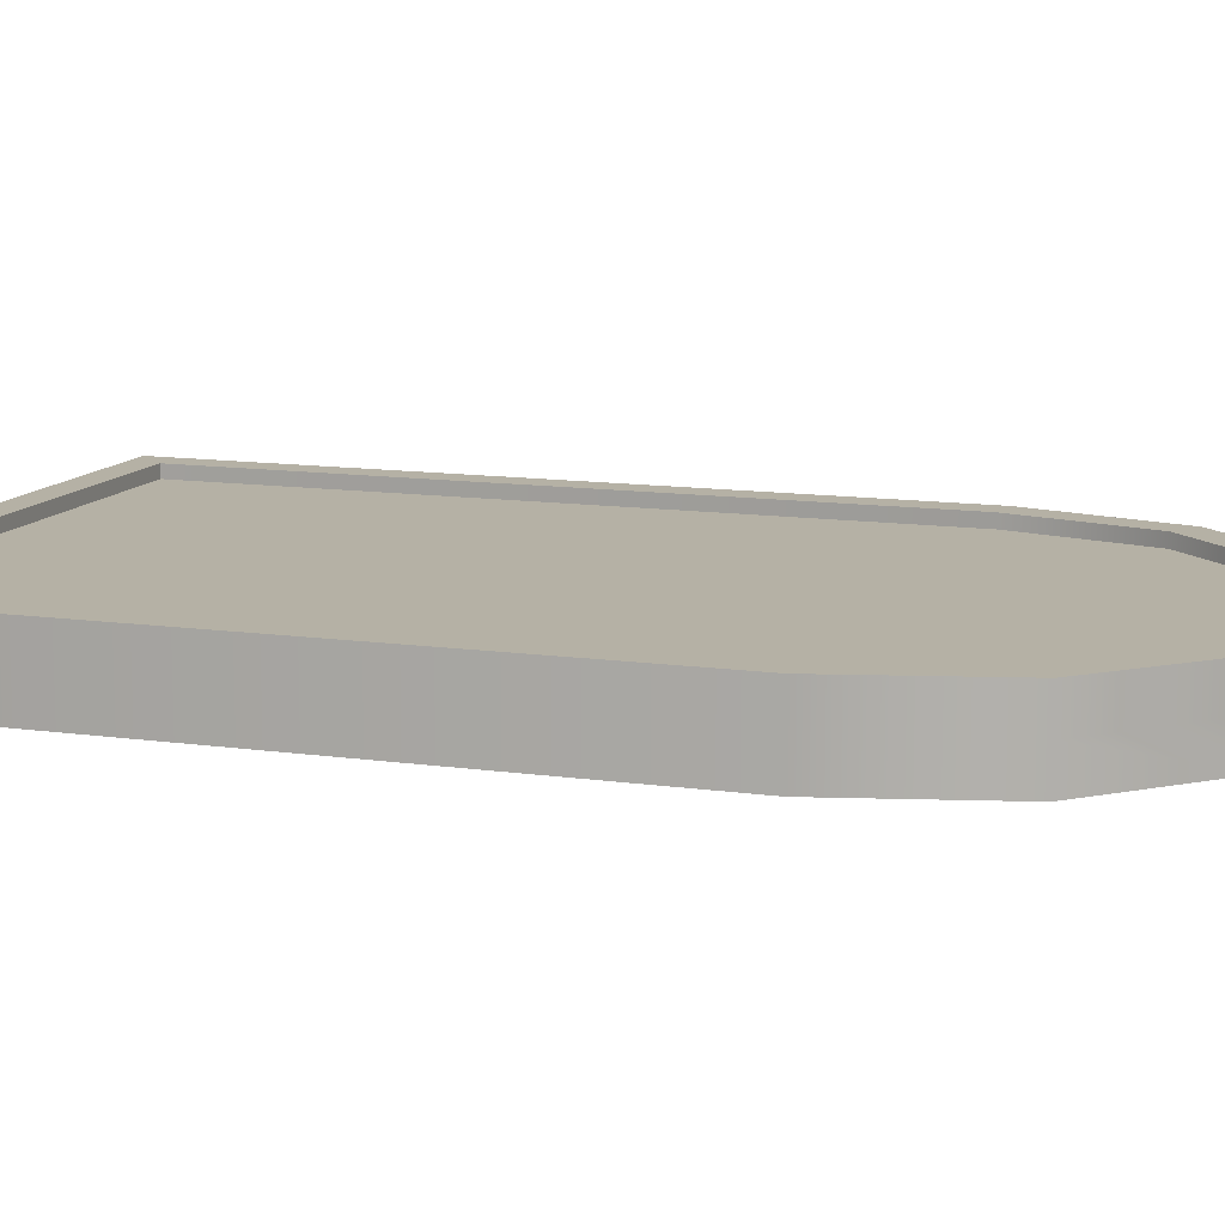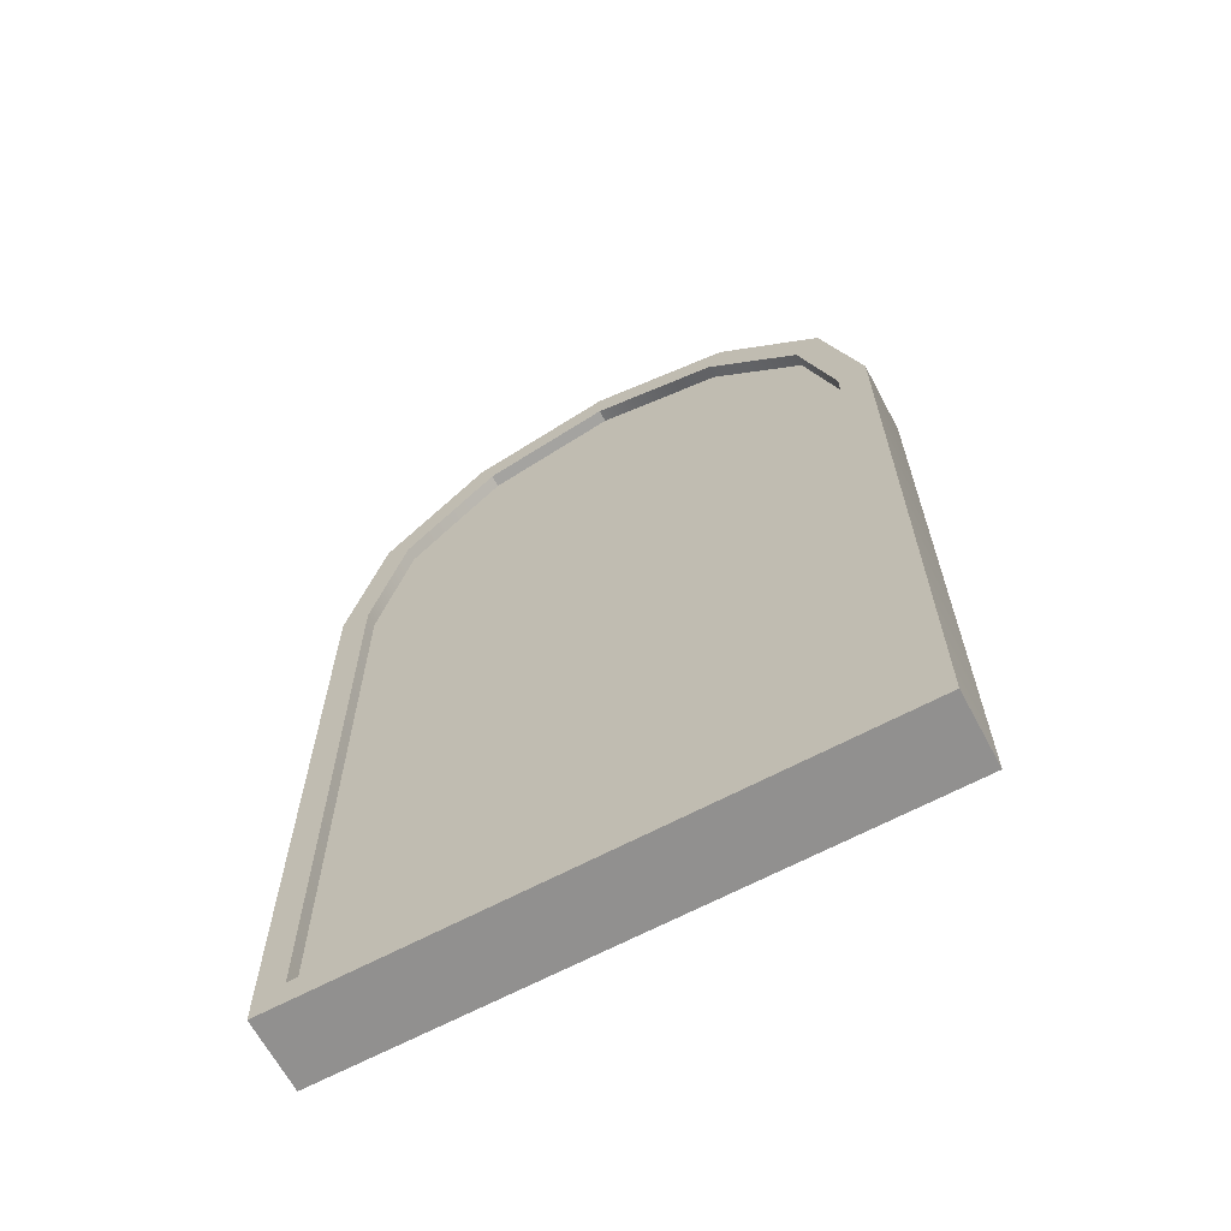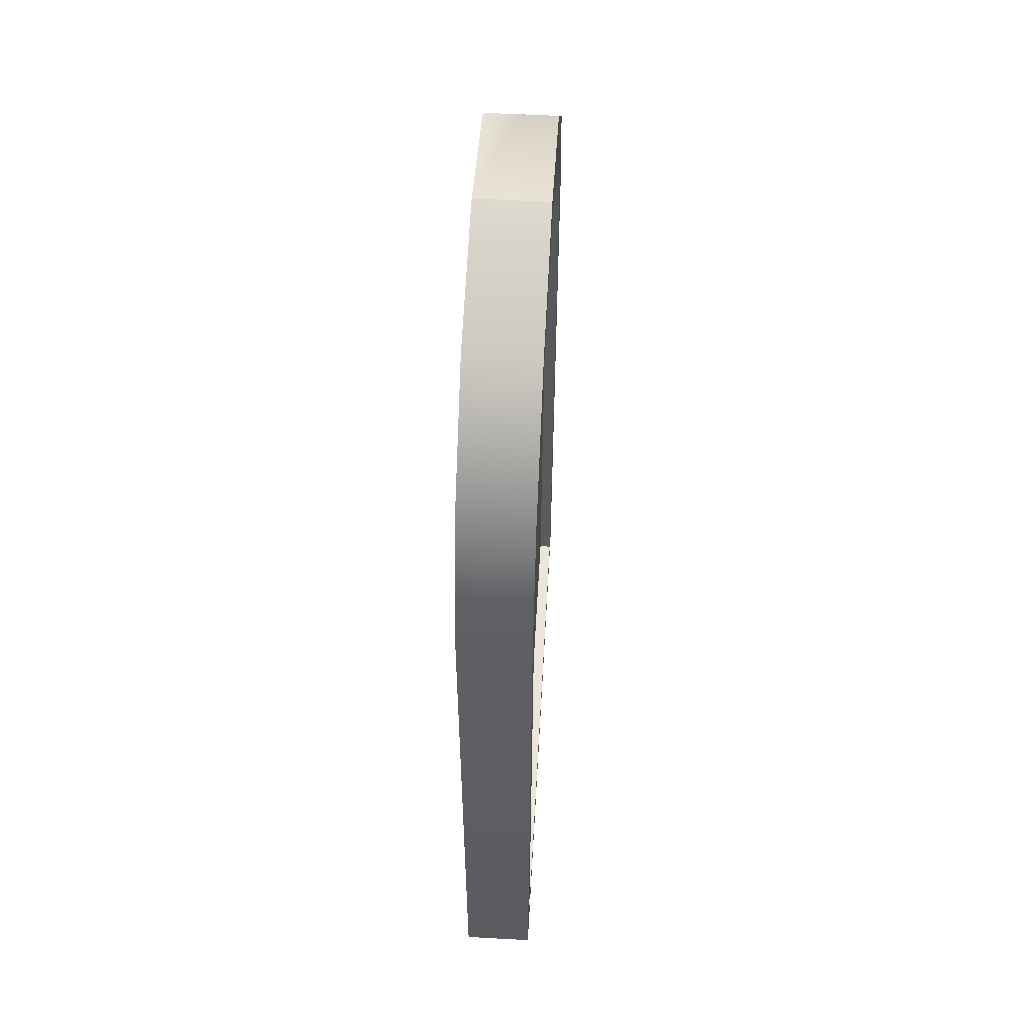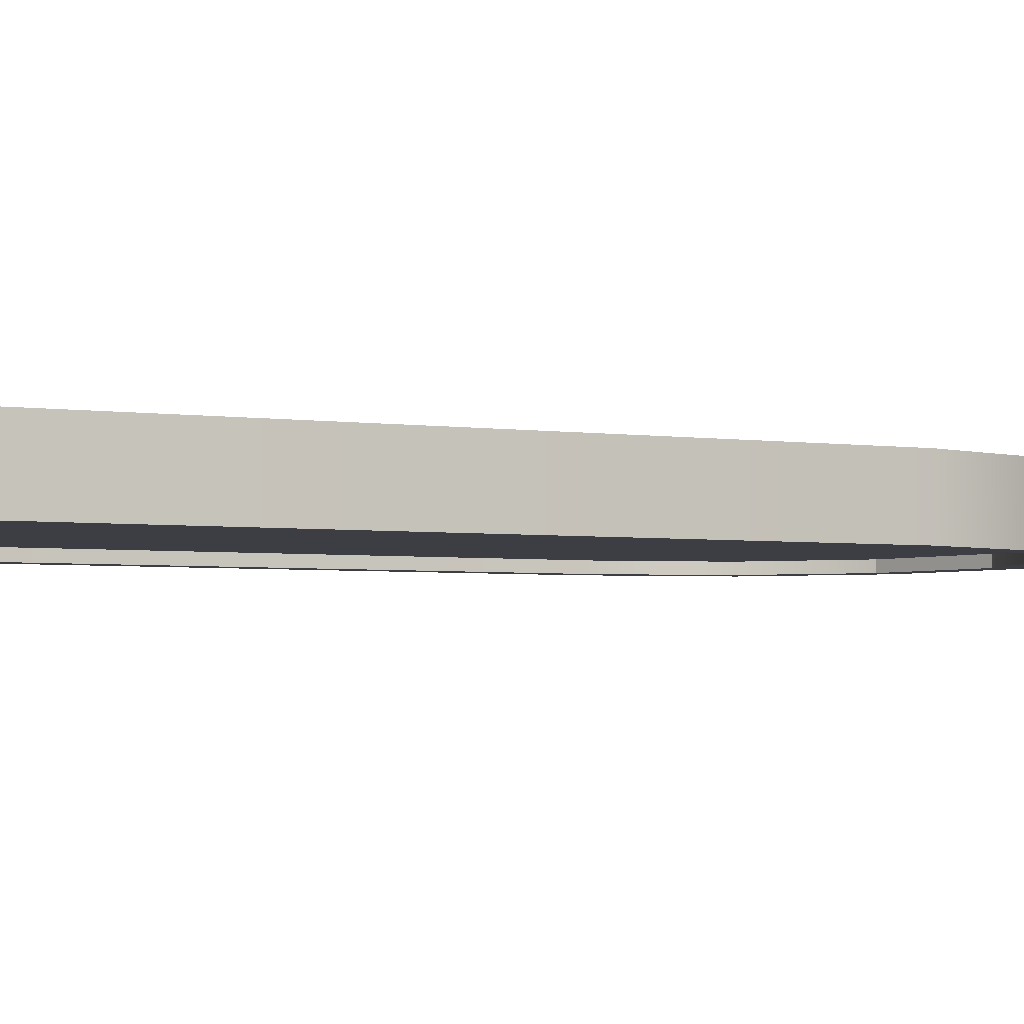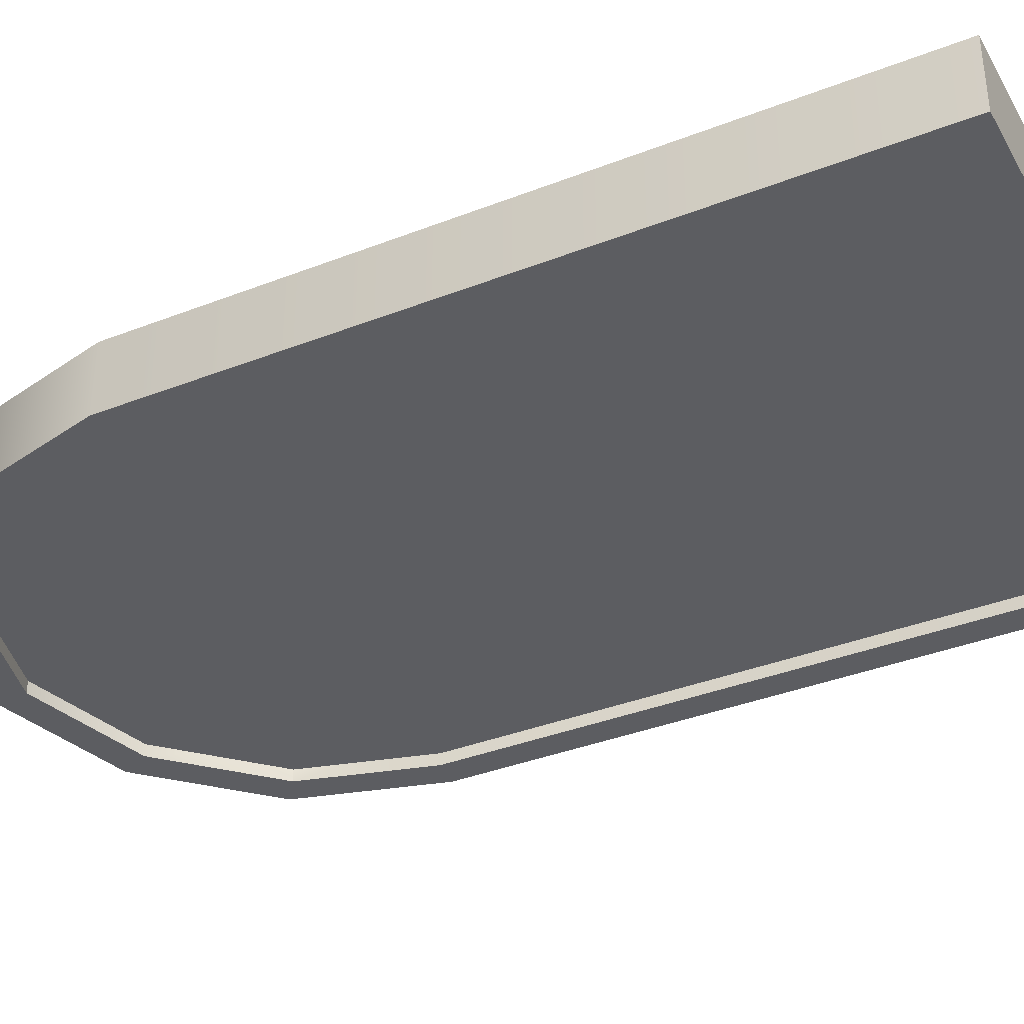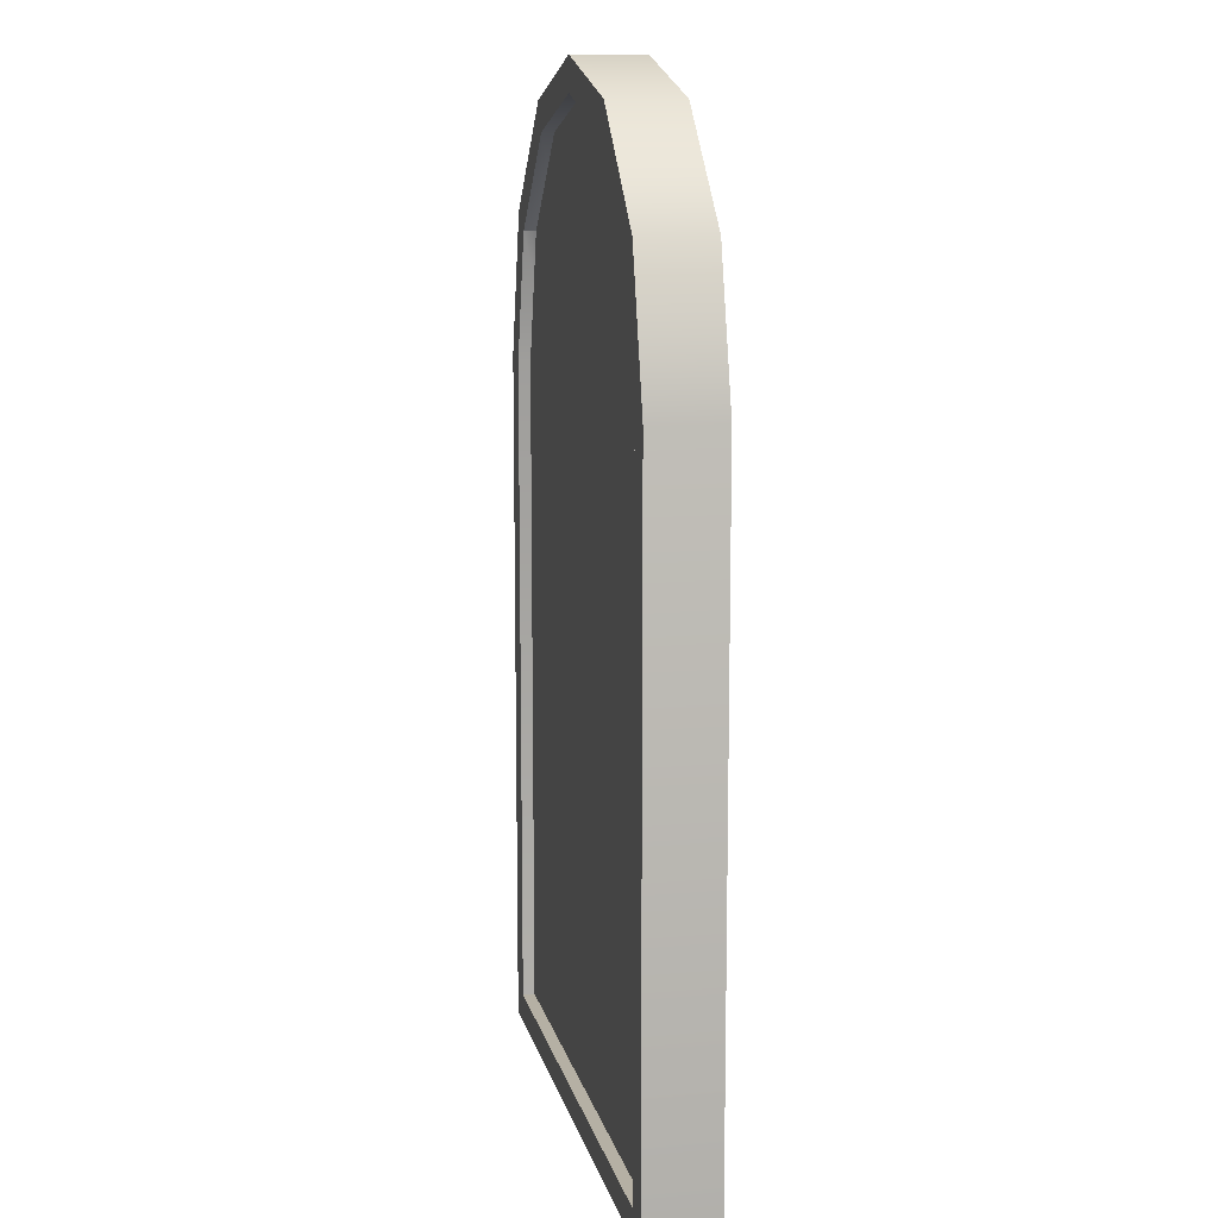
<metadata>
{"format":"obj","ext":"obj","renderer":"f3d","projection":"perspective","resolution":1024,"background":"white","views":[{"elev":11.8,"azim":109.2,"up":"+Z"},{"elev":-65.7,"azim":28.1,"up":"+Y"},{"elev":56.0,"azim":-86.7,"up":"+Y"},{"elev":-3.7,"azim":64.6,"up":"+Z"},{"elev":-37.1,"azim":-63.3,"up":"+Z"},{"elev":11.6,"azim":-102.3,"up":"+Y"}]}
</metadata>
<code>
o Window_Round1_Cylinder.039
v 0.4532 1.097 0.05628
v 0.4074 0.04585 0.05628
v 0.3925 1.323 0.05628
v -0.4074 0.04585 0.05628
v 0.2266 1.489 0.05628
v -0.4074 1.091 0.05628
v 0 1.55 0.05628
v -0.3528 1.294 0.05628
v -0.2266 1.489 0.05628
v -0.2037 1.444 0.05628
v -0.3925 1.323 0.05628
v 0 1.498 0.05628
v -0.4532 1.097 0.05628
v 0.2037 1.444 0.05628
v 0.4532 -0 0.05628
v 0.3528 1.294 0.05628
v -0.4532 -0 0.05628
v 0.4074 1.091 0.05628
v 0.4532 1.097 -0.05628
v 0.4074 0.04585 -0.05628
v 0.3925 1.323 -0.05628
v -0.4074 0.04585 -0.05628
v 0.2266 1.489 -0.05628
v -0.4074 1.091 -0.05628
v 0 1.55 -0.05628
v -0.3528 1.294 -0.05628
v -0.2266 1.489 -0.05628
v -0.2037 1.444 -0.05628
v -0.3925 1.323 -0.05628
v 0 1.498 -0.05628
v -0.4532 1.097 -0.05628
v 0.2037 1.444 -0.05628
v 0.4532 -0 -0.05628
v 0.3528 1.294 -0.05628
v -0.4532 -0 -0.05628
v 0.4074 1.091 -0.05628
v 0.4532 1.097 -0
v 0.3925 1.323 -0
v 0.2266 1.489 -0
v 0 1.55 -0
v -0.2266 1.489 0
v -0.3925 1.323 0
v -0.4532 1.097 0
v 0.4532 -0 -0
v -0.4532 -0 0
v 0.4074 0.04585 -0
v -0.4074 0.04585 0
v 0.4074 1.091 -0
v -0.4074 1.091 0
v -0.3528 1.294 0
v -0.2037 1.444 0
v 0 1.498 -0
v 0.2037 1.444 -0
v 0.3528 1.294 -0
v 0.4174 0.02175 0.03688
v -0.4174 0.02175 0.03688
v -0.4174 1.092 0.03688
v -0.3615 1.301 0.03688
v -0.2087 1.454 0.03688
v 0 1.51 0.03688
v 0.2087 1.454 0.03688
v 0.3615 1.301 0.03688
v 0.4174 1.092 0.03688
v 0.4174 0.02175 -0.03688
v -0.4174 0.02175 -0.03687
v -0.4174 1.092 -0.03688
v -0.3615 1.301 -0.03688
v -0.2087 1.454 -0.03688
v 0 1.51 -0.03688
v 0.2087 1.454 -0.03688
v 0.3615 1.301 -0.03688
v 0.4174 1.092 -0.03688
f 1 16 18
f 13 4 6
f 3 14 16
f 1 2 15
f 5 12 14
f 9 12 7
f 37 15 44
f 11 10 9
f 13 8 11
f 15 4 17
f 17 44 15
f 12 53 14
f 43 17 13
f 42 13 11
f 41 11 9
f 40 9 7
f 39 7 5
f 38 5 3
f 37 3 1
f 6 50 8
f 2 47 4
f 14 54 16
f 8 51 10
f 18 46 2
f 16 48 18
f 10 52 12
f 4 49 6
f 19 34 21
f 31 22 35
f 21 32 23
f 20 19 33
f 23 30 25
f 30 27 25
f 44 19 37
f 28 29 27
f 26 31 29
f 22 33 35
f 44 35 33
f 53 30 32
f 35 43 31
f 31 42 29
f 29 41 27
f 27 40 25
f 25 39 23
f 23 38 21
f 21 37 19
f 50 24 26
f 47 20 22
f 54 32 34
f 51 26 28
f 46 36 20
f 48 34 36
f 52 28 30
f 49 22 24
f 1 3 16
f 13 17 4
f 3 5 14
f 1 18 2
f 5 7 12
f 9 10 12
f 37 1 15
f 11 8 10
f 13 6 8
f 15 2 4
f 17 45 44
f 12 52 53
f 43 45 17
f 42 43 13
f 41 42 11
f 40 41 9
f 39 40 7
f 38 39 5
f 37 38 3
f 6 49 50
f 2 46 47
f 14 53 54
f 8 50 51
f 18 48 46
f 16 54 48
f 10 51 52
f 4 47 49
f 19 36 34
f 31 24 22
f 21 34 32
f 20 36 19
f 23 32 30
f 30 28 27
f 44 33 19
f 28 26 29
f 26 24 31
f 22 20 33
f 44 45 35
f 53 52 30
f 35 45 43
f 31 43 42
f 29 42 41
f 27 41 40
f 25 40 39
f 23 39 38
f 21 38 37
f 50 49 24
f 47 46 20
f 54 53 32
f 51 50 26
f 46 48 36
f 48 54 34
f 52 51 28
f 49 47 22
f 63 59 57
f 67 69 71
f 56 55 63
f 63 62 61
f 61 60 59
f 59 58 57
f 57 56 63
f 63 61 59
f 72 64 65
f 65 66 72
f 66 67 71
f 67 68 69
f 69 70 71
f 71 72 66

</code>
